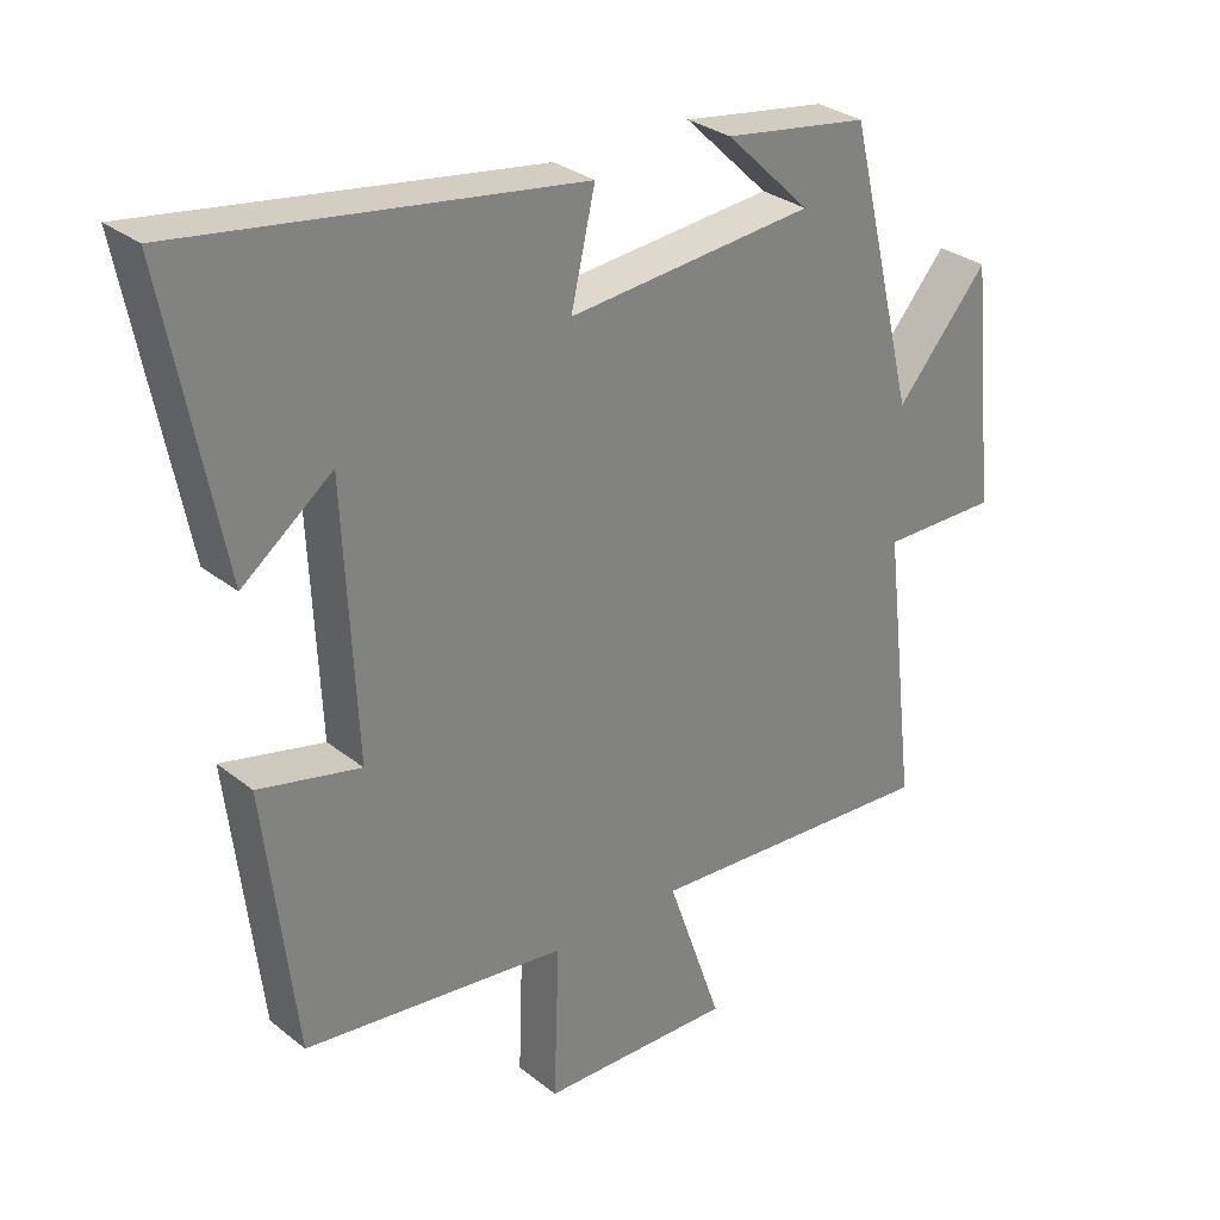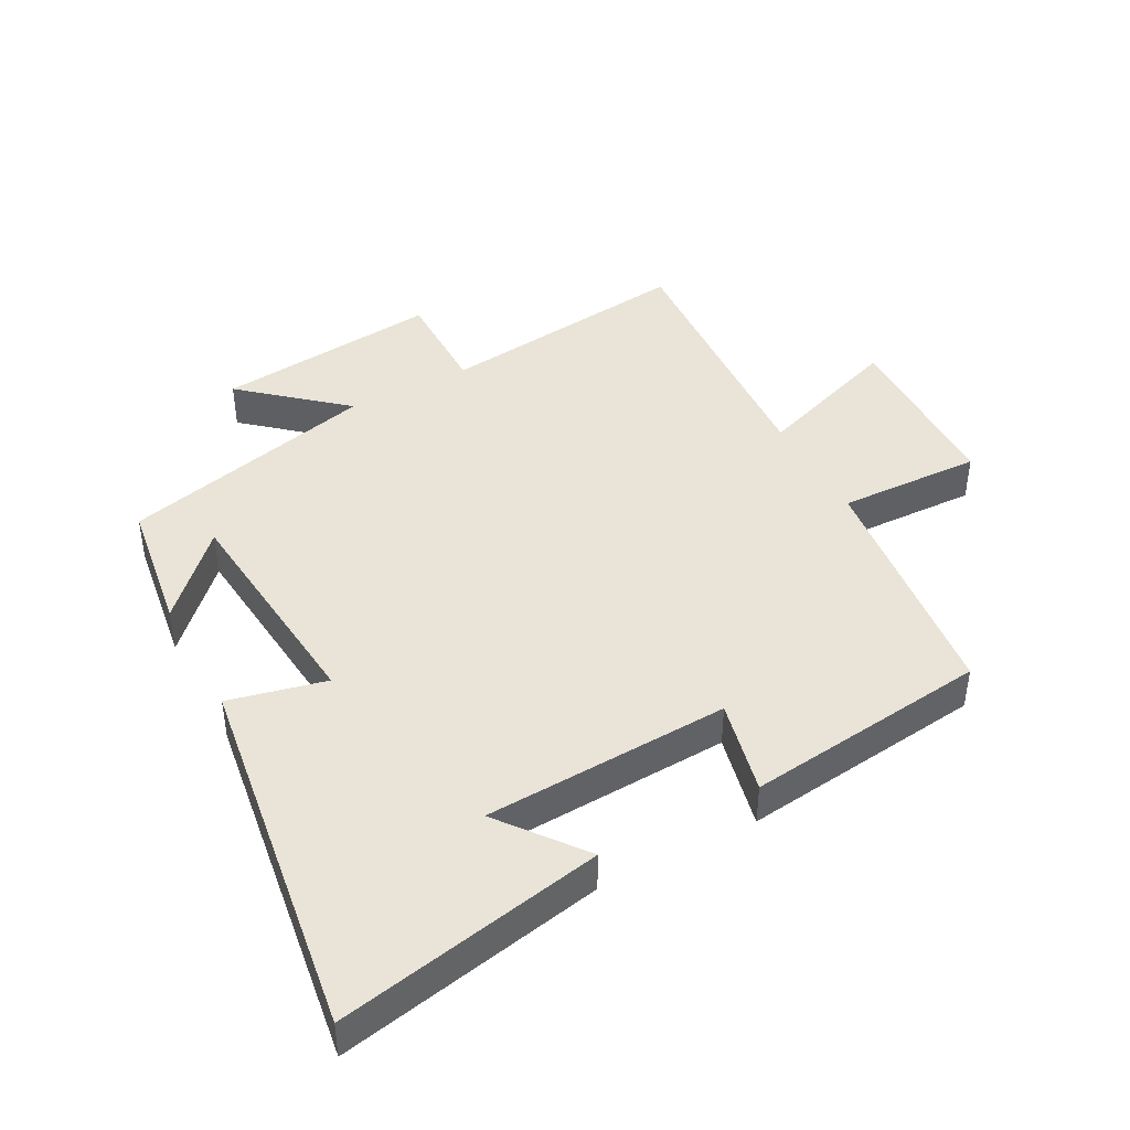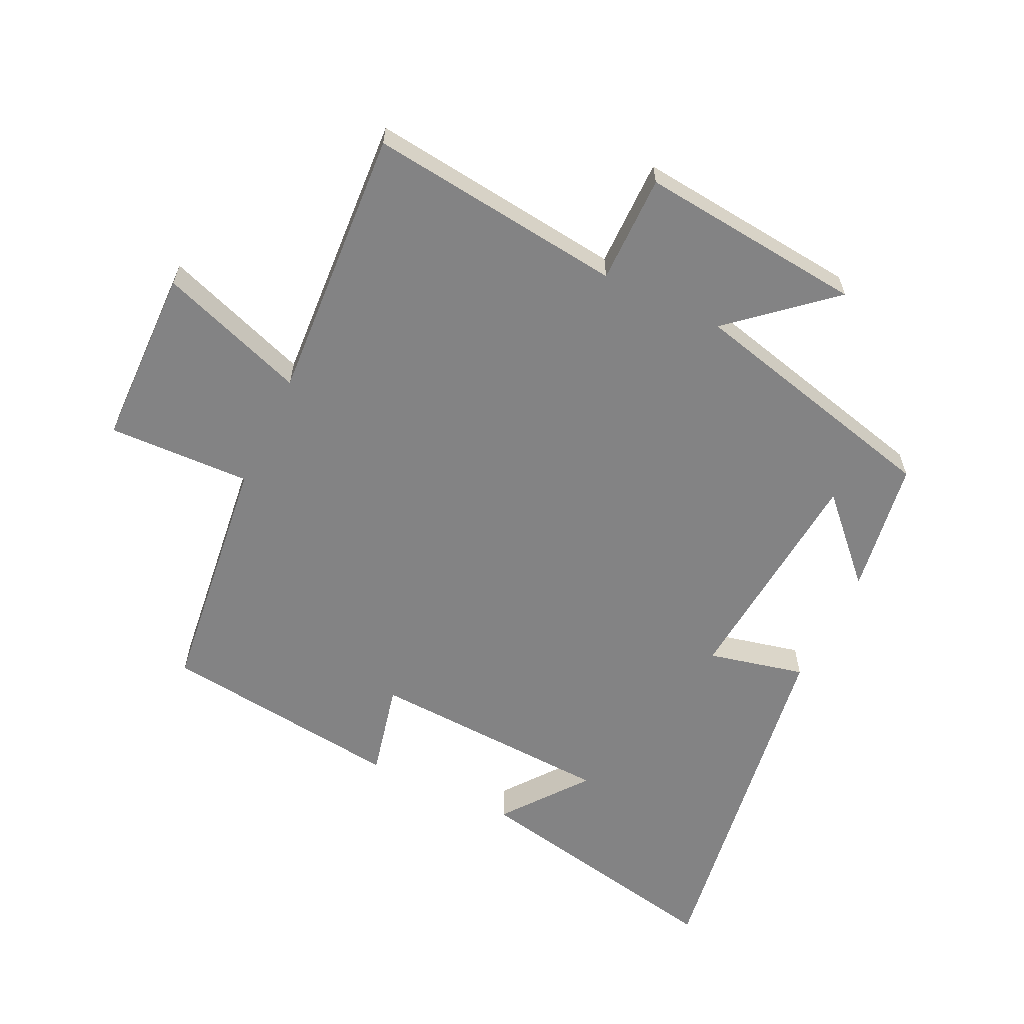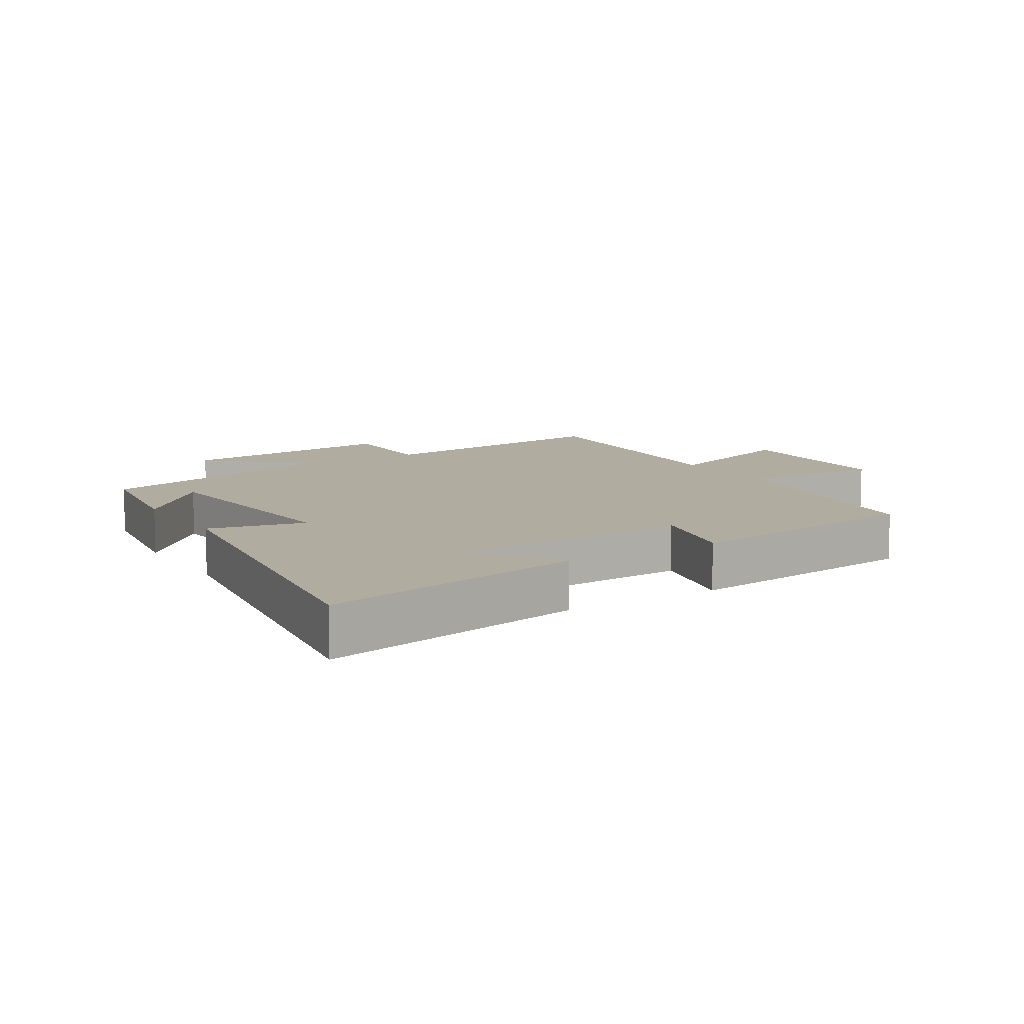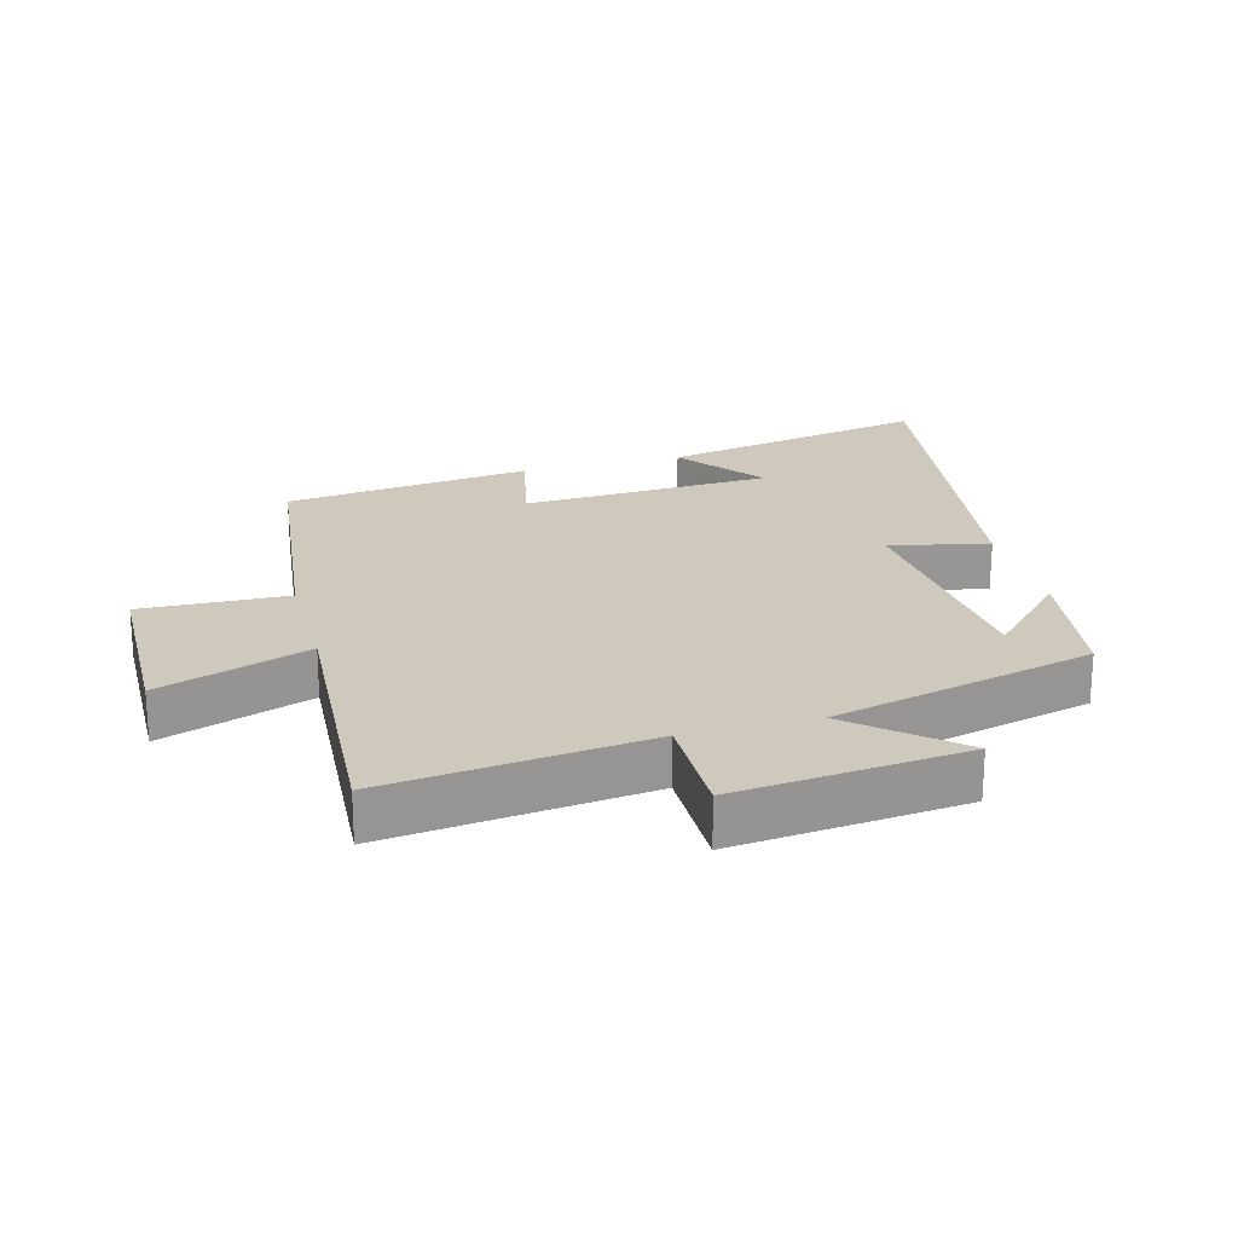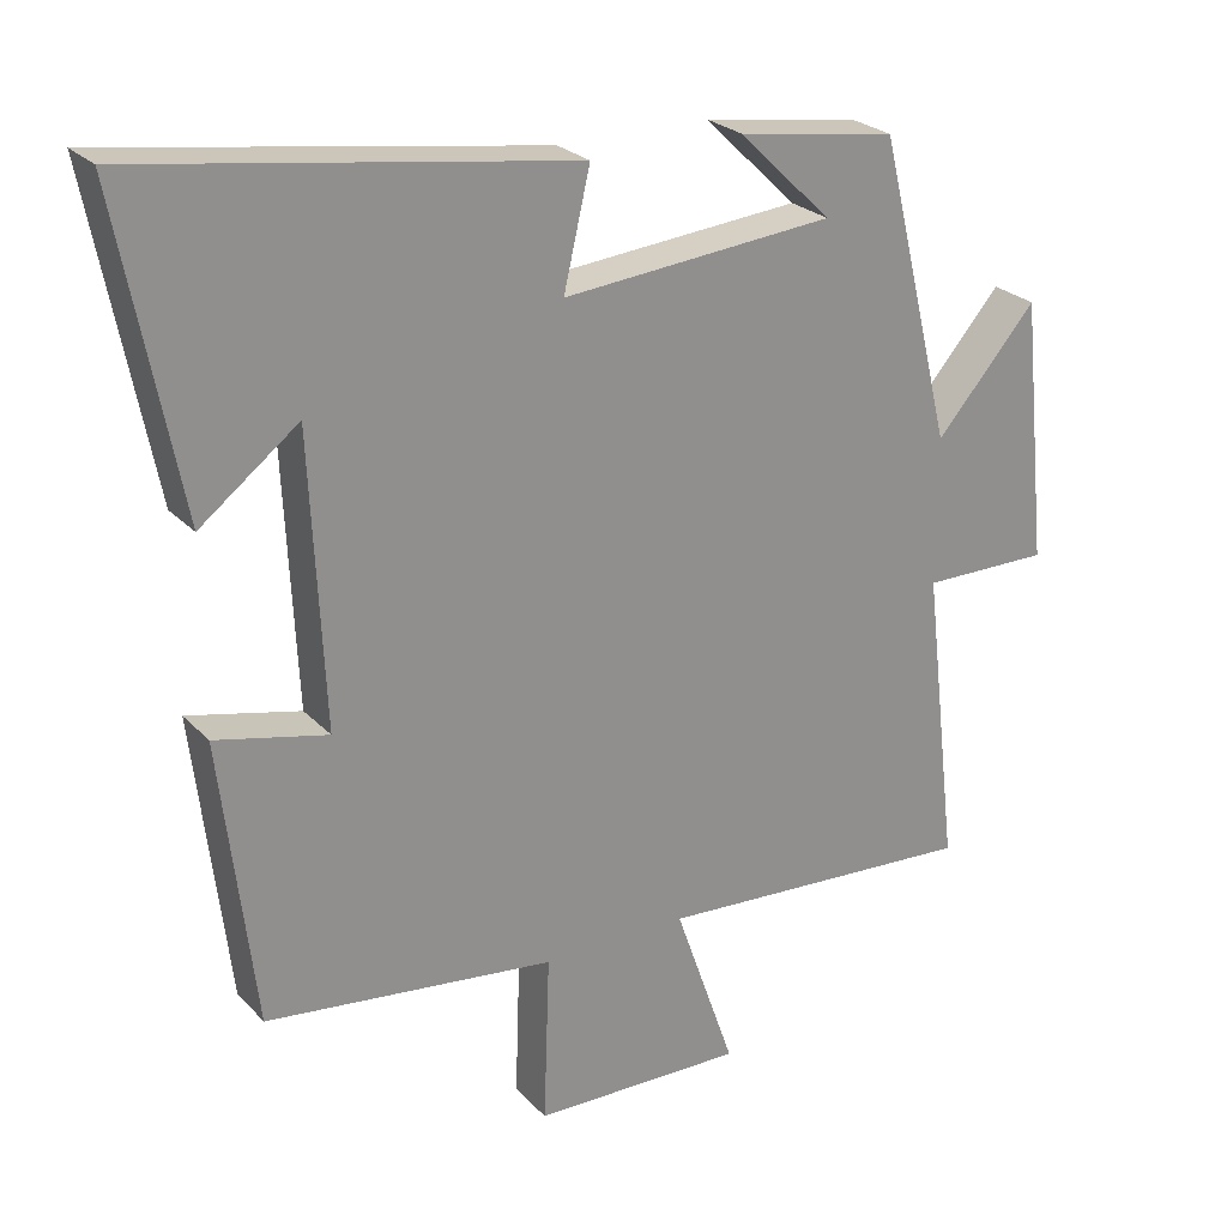
<metadata>
{"format":"obj","ext":"obj","renderer":"f3d","projection":"perspective","resolution":1024,"background":"white","views":[{"elev":30.0,"azim":138.9,"up":"+Z"},{"elev":42.9,"azim":61.7,"up":"+Y"},{"elev":-61.2,"azim":-115.6,"up":"+Y"},{"elev":9.9,"azim":58.2,"up":"+Y"},{"elev":22.3,"azim":-105.2,"up":"+Y"},{"elev":25.0,"azim":147.8,"up":"+Z"}]}
</metadata>
<code>
v 0.455 0.07 -0.454
v 0.072 0.07 -0.5
v 0.08 0.07 -0.723
v -0.2 0.07 -0.729
v -0.12 0.07 -0.5
v -0.547 0.07 -0.527
v -0.5 0.07 -0.129
v -0.669 0.07 -0.13
v -0.633 0.07 0.22
v -0.5 0.07 0.067
v -0.402 0.07 0.468
v -0.192 0.07 0.5
v -0.315 0.07 0.381
v 0.043 0.07 0.349
v 0.008 0.07 0.5
v 0.581 0.07 0.585
v 0.5 0.07 0.172
v 0.37 0.07 0.272
v 0.352 0.07 -0.11
v 0.5 0.07 -0.076
v 0.455 0 -0.454
v 0.072 0 -0.5
v 0.08 0 -0.723
v -0.2 0 -0.729
v -0.12 0 -0.5
v -0.547 0 -0.527
v -0.5 0 -0.129
v -0.669 0 -0.13
v -0.633 0 0.22
v -0.5 0 0.067
v -0.402 0 0.468
v -0.192 0 0.5
v -0.315 0 0.381
v 0.043 0 0.349
v 0.008 0 0.5
v 0.581 0 0.585
v 0.5 0 0.172
v 0.37 0 0.272
v 0.352 0 -0.11
v 0.5 0 -0.076
f 19 20 1 2
f 18 19 2
f 16 17 18
f 14 15 16 18
f 13 14 18 2
f 11 12 13
f 13 2 3
f 11 13 3
f 10 11 3
f 7 8 9 10
f 5 6 7
f 5 7 10
f 3 4 5
f 3 5 10
f 22 21 40 39
f 22 39 38
f 38 37 36
f 38 36 35 34
f 22 38 34 33
f 33 32 31
f 23 22 33
f 23 33 31
f 23 31 30
f 30 29 28 27
f 27 26 25
f 30 27 25
f 25 24 23
f 30 25 23
f 1 21 22 2
f 2 22 23 3
f 3 23 24 4
f 4 24 25 5
f 5 25 26 6
f 6 26 27 7
f 7 27 28 8
f 8 28 29 9
f 9 29 30 10
f 10 30 31 11
f 11 31 32 12
f 12 32 33 13
f 13 33 34 14
f 14 34 35 15
f 15 35 36 16
f 16 36 37 17
f 17 37 38 18
f 18 38 39 19
f 19 39 40 20
f 20 40 21 1

</code>
